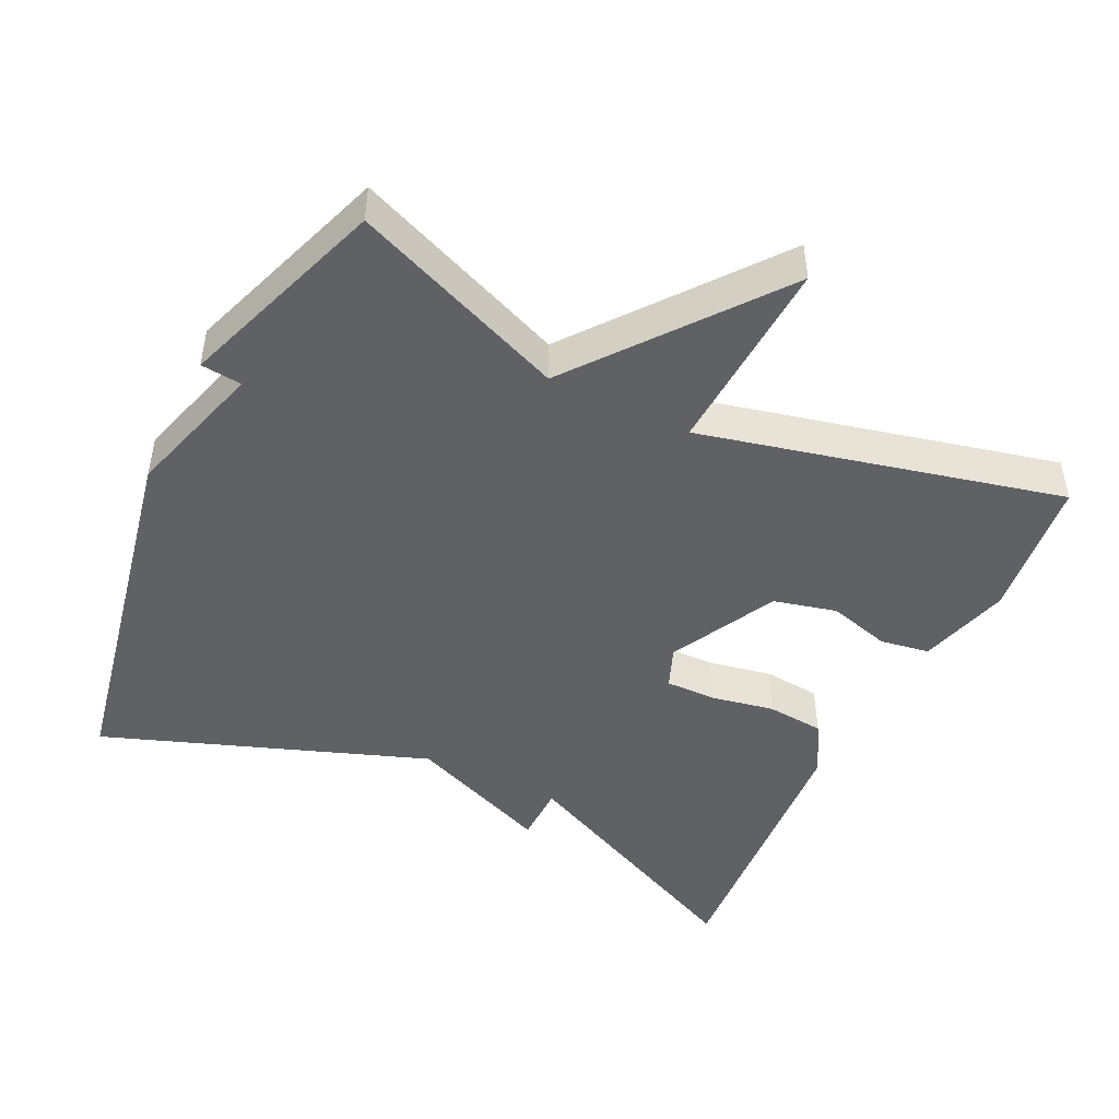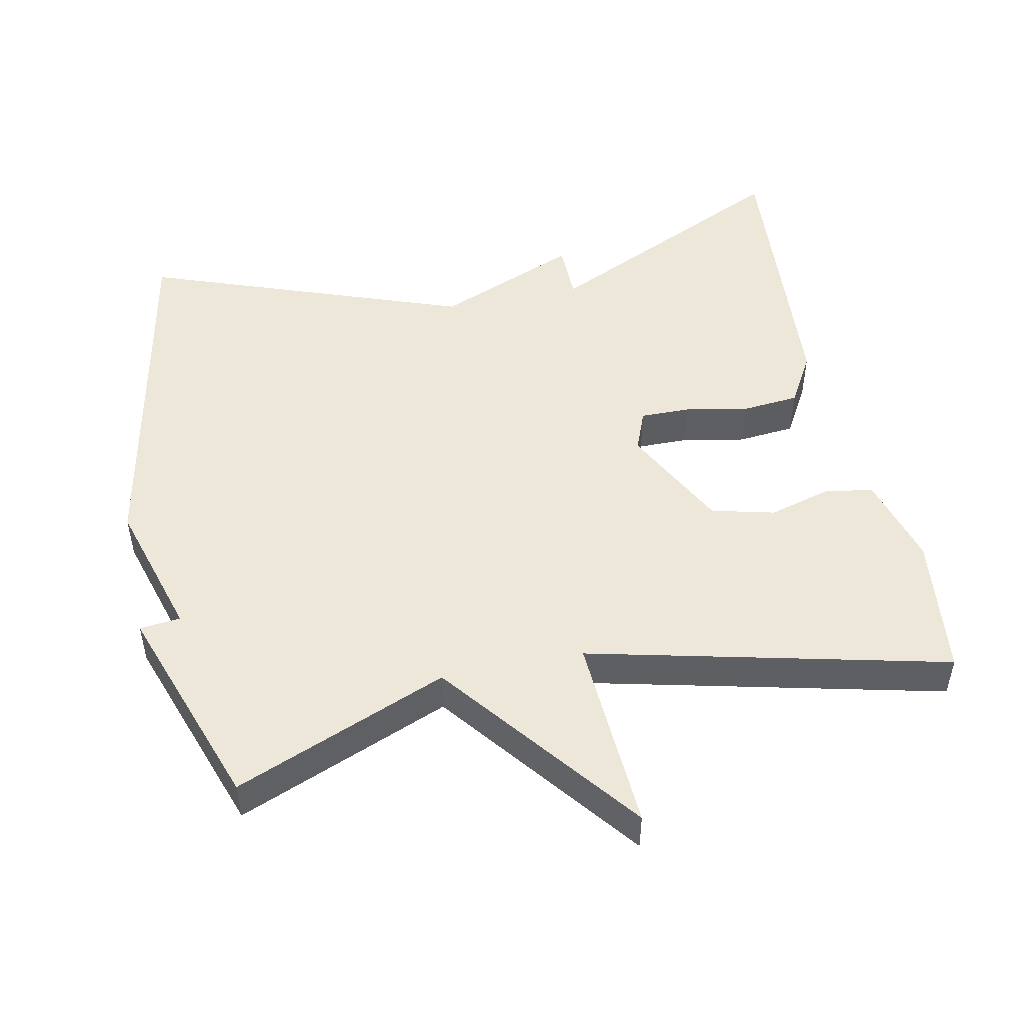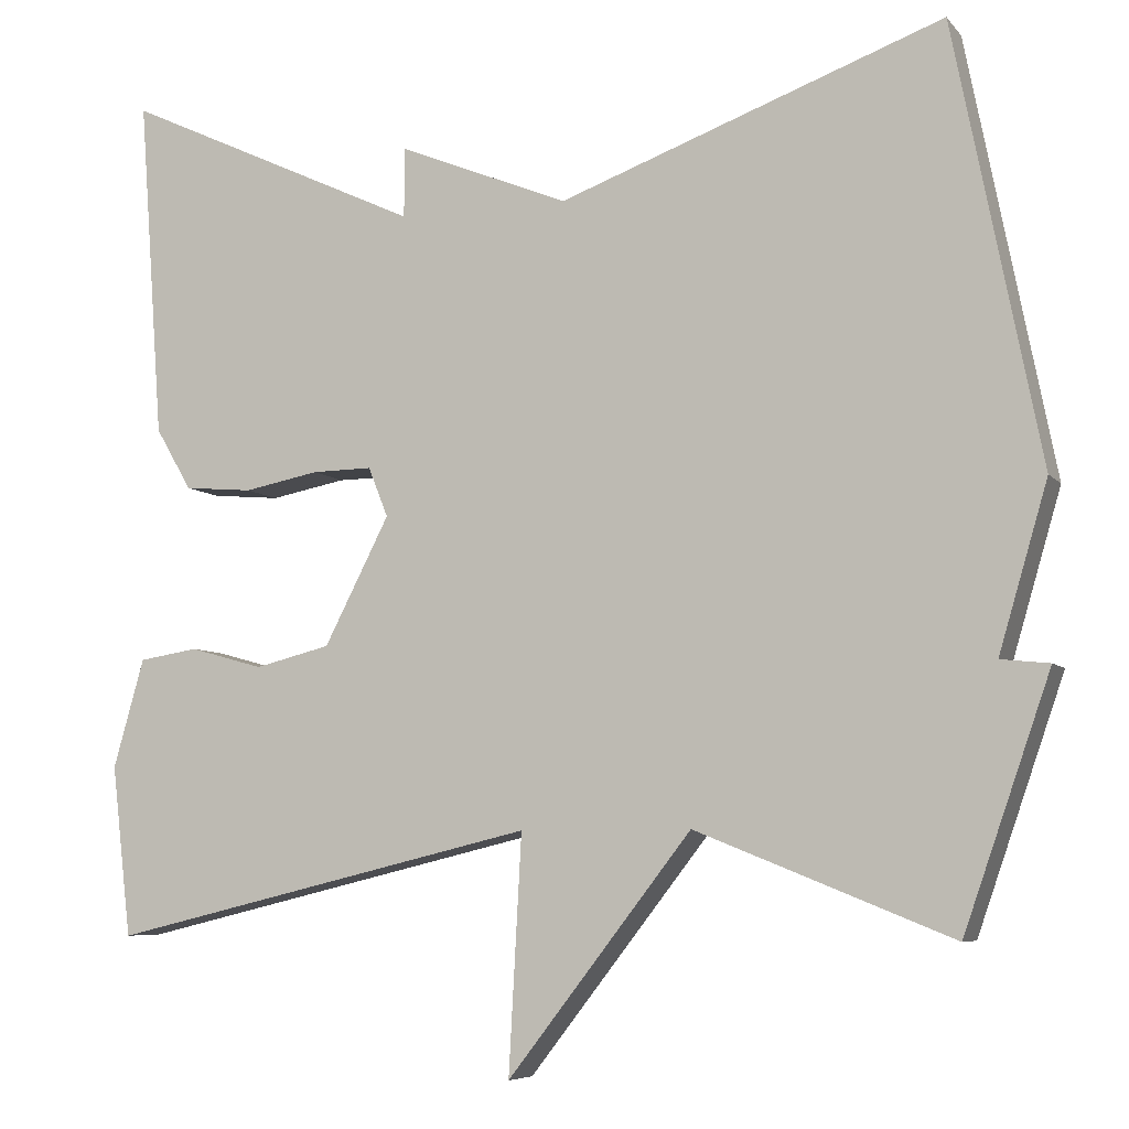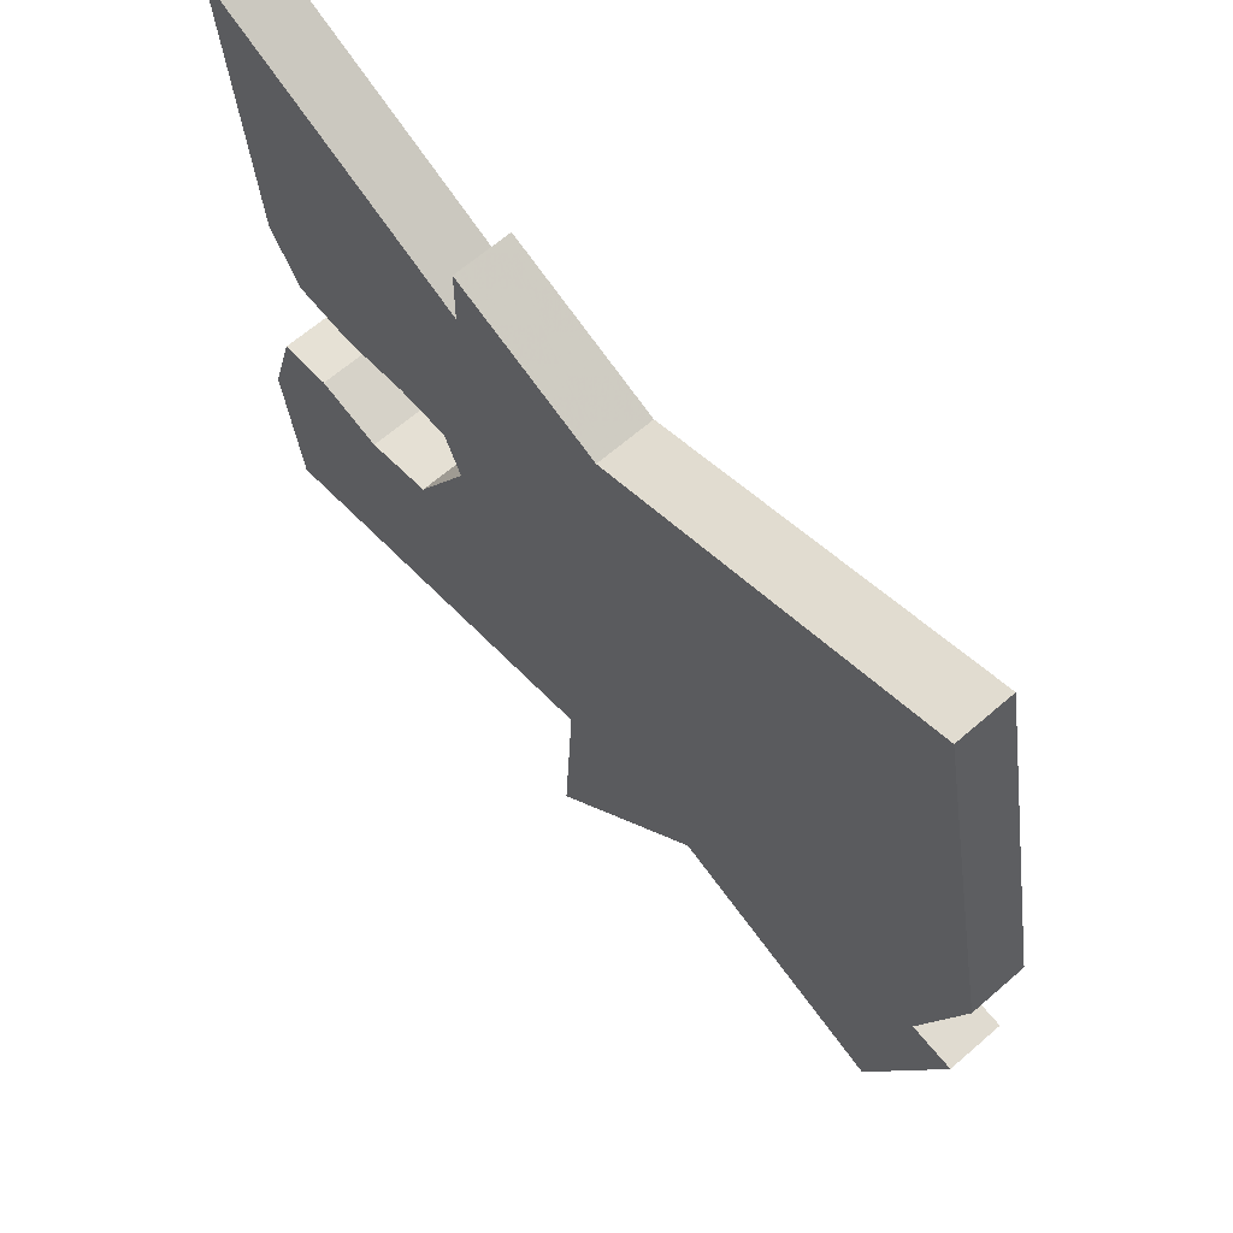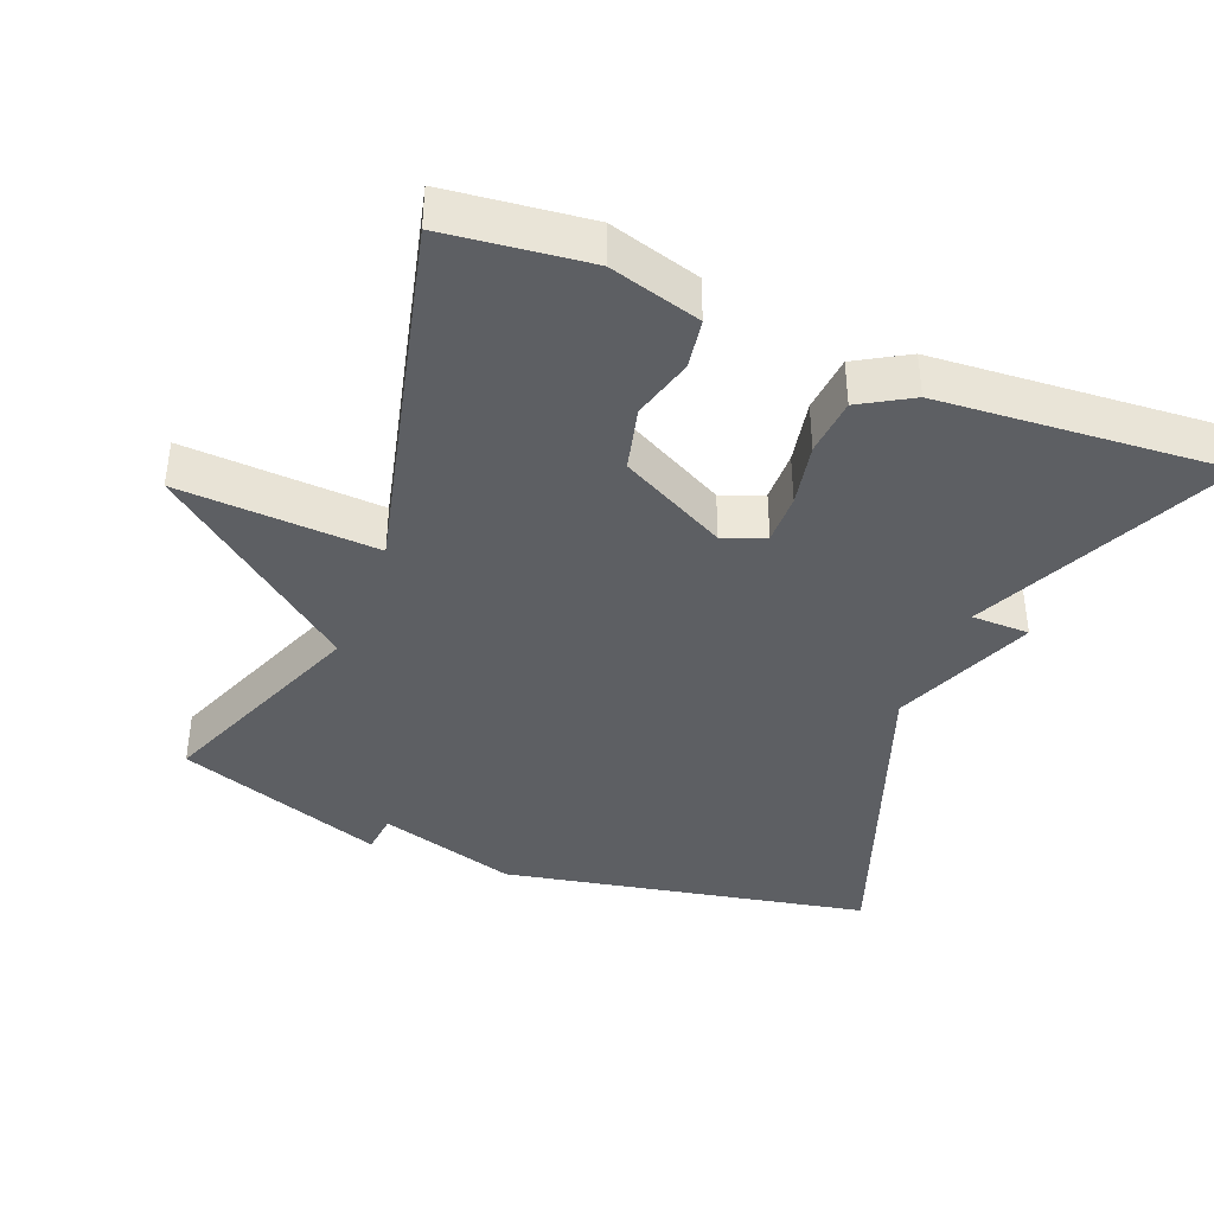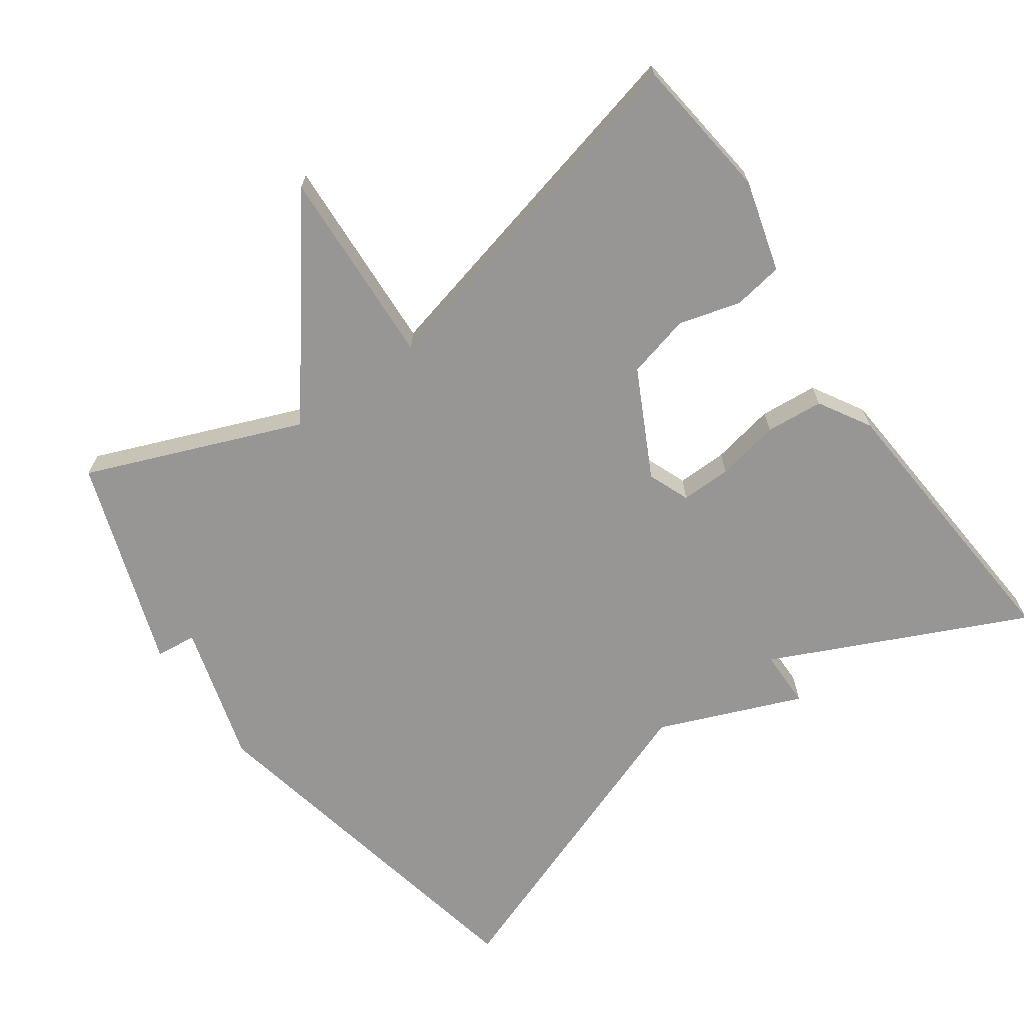
<metadata>
{"format":"obj","ext":"obj","renderer":"f3d","projection":"perspective","resolution":1024,"background":"white","views":[{"elev":-47.0,"azim":154.1,"up":"+Y"},{"elev":49.7,"azim":168.2,"up":"+Y"},{"elev":-6.7,"azim":21.3,"up":"+Z"},{"elev":66.0,"azim":49.1,"up":"+Z"},{"elev":-40.1,"azim":-111.6,"up":"+Y"},{"elev":-67.8,"azim":-144.5,"up":"+Y"}]}
</metadata>
<code>
v 0.5 0.07 -0.5
v 0.201 0.07 -0.38
v -0.014 0.07 -0.656
v 0.001 0.07 -0.38
v -0.5 0.07 -0.5
v -0.523 0.07 -0.301
v -0.487 0.07 -0.174
v -0.418 0.07 -0.163
v -0.332 0.07 -0.187
v -0.244 0.07 -0.165
v -0.168 0.07 -0.017
v -0.191 0.07 0.041
v -0.261 0.07 0.04
v -0.349 0.07 0.023
v -0.429 0.07 0.03
v -0.471 0.07 0.102
v -0.5 0.07 0.5
v -0.149 0.07 0.336
v -0.148 0.07 0.417
v 0.051 0.07 0.336
v 0.5 0.07 0.5
v 0.601 0.07 -0.01
v 0.544 0.07 -0.204
v 0.601 0.07 -0.21
v 0.5 0 -0.5
v 0.201 0 -0.38
v -0.014 0 -0.656
v 0.001 0 -0.38
v -0.5 0 -0.5
v -0.523 0 -0.301
v -0.487 0 -0.174
v -0.418 0 -0.163
v -0.332 0 -0.187
v -0.244 0 -0.165
v -0.168 0 -0.017
v -0.191 0 0.041
v -0.261 0 0.04
v -0.349 0 0.023
v -0.429 0 0.03
v -0.471 0 0.102
v -0.5 0 0.5
v -0.149 0 0.336
v -0.148 0 0.417
v 0.051 0 0.336
v 0.5 0 0.5
v 0.601 0 -0.01
v 0.544 0 -0.204
v 0.601 0 -0.21
f 23 24 1 2
f 22 23 2
f 21 22 2
f 20 21 2
f 18 19 20 2
f 16 17 18
f 15 16 18
f 14 15 18
f 13 14 18
f 12 13 18
f 11 12 18 2
f 10 11 2
f 9 10 2
f 7 8 9
f 6 7 9
f 5 6 9
f 4 5 9
f 4 9 2
f 2 3 4
f 26 25 48 47
f 26 47 46
f 26 46 45
f 26 45 44
f 26 44 43 42
f 42 41 40
f 42 40 39
f 42 39 38
f 42 38 37
f 42 37 36
f 26 42 36 35
f 26 35 34
f 26 34 33
f 33 32 31
f 33 31 30
f 33 30 29
f 33 29 28
f 26 33 28
f 28 27 26
f 1 25 26 2
f 2 26 27 3
f 3 27 28 4
f 4 28 29 5
f 5 29 30 6
f 6 30 31 7
f 7 31 32 8
f 8 32 33 9
f 9 33 34 10
f 10 34 35 11
f 11 35 36 12
f 12 36 37 13
f 13 37 38 14
f 14 38 39 15
f 15 39 40 16
f 16 40 41 17
f 17 41 42 18
f 18 42 43 19
f 19 43 44 20
f 20 44 45 21
f 21 45 46 22
f 22 46 47 23
f 23 47 48 24
f 24 48 25 1

</code>
